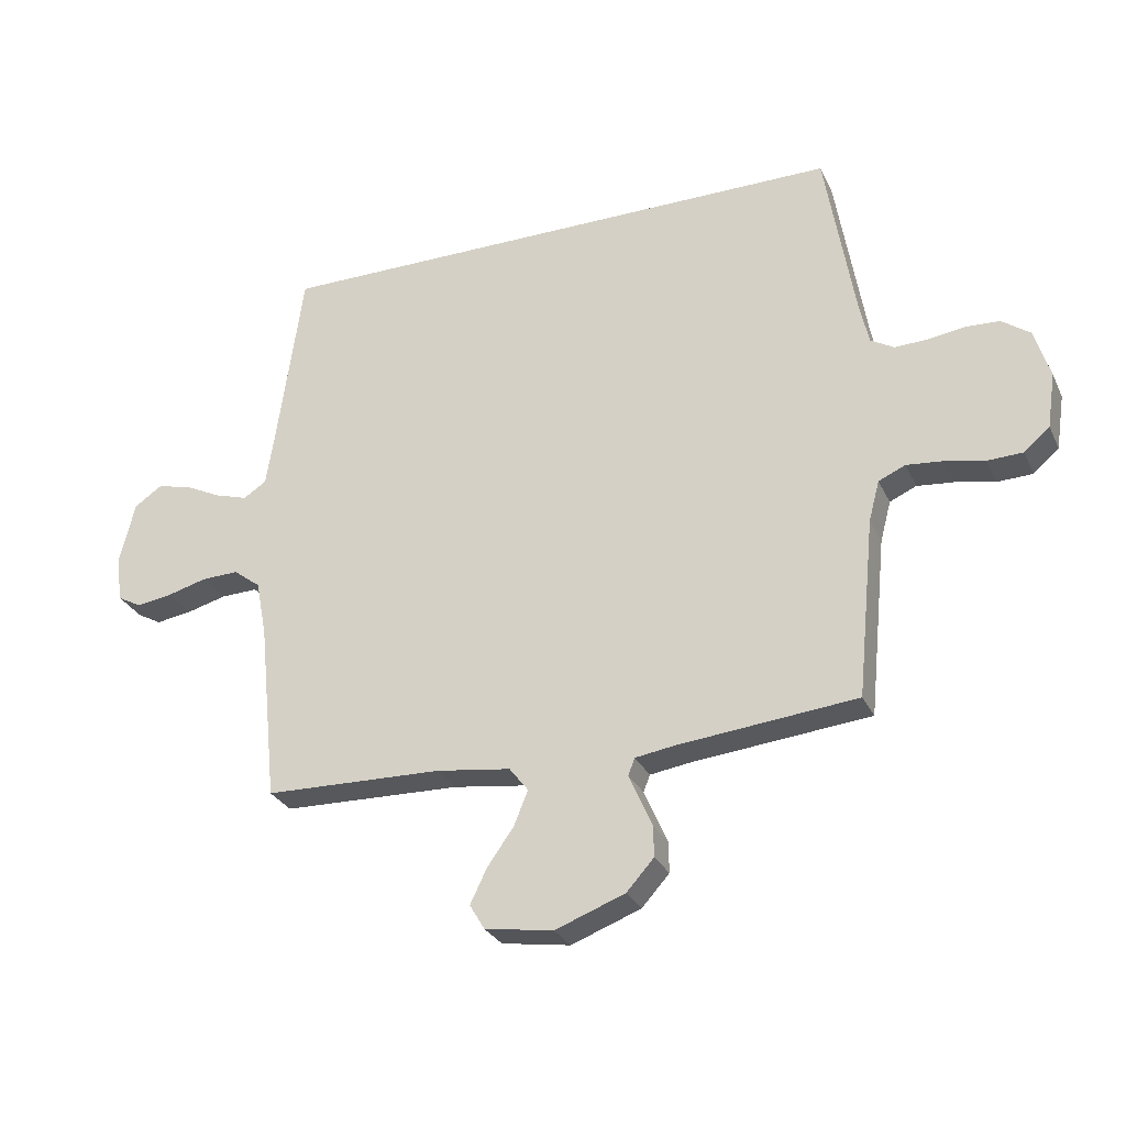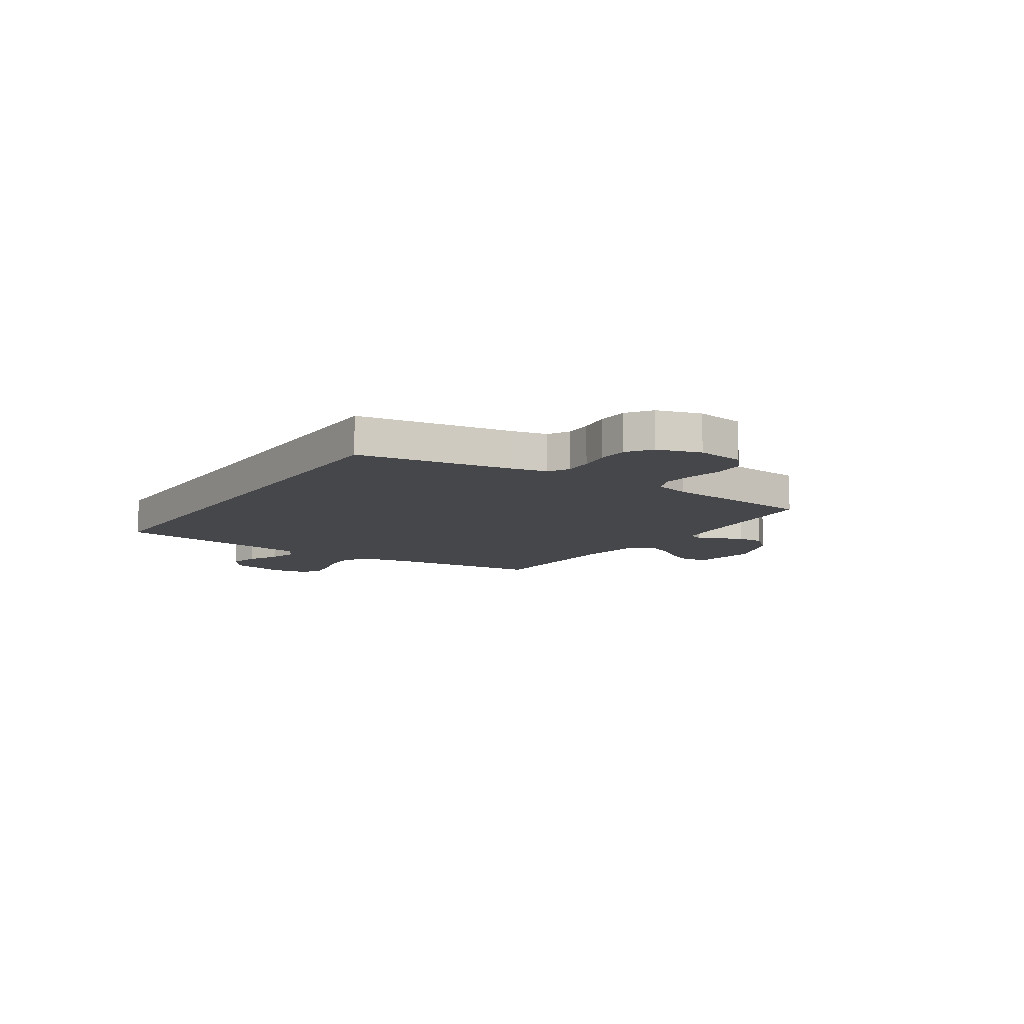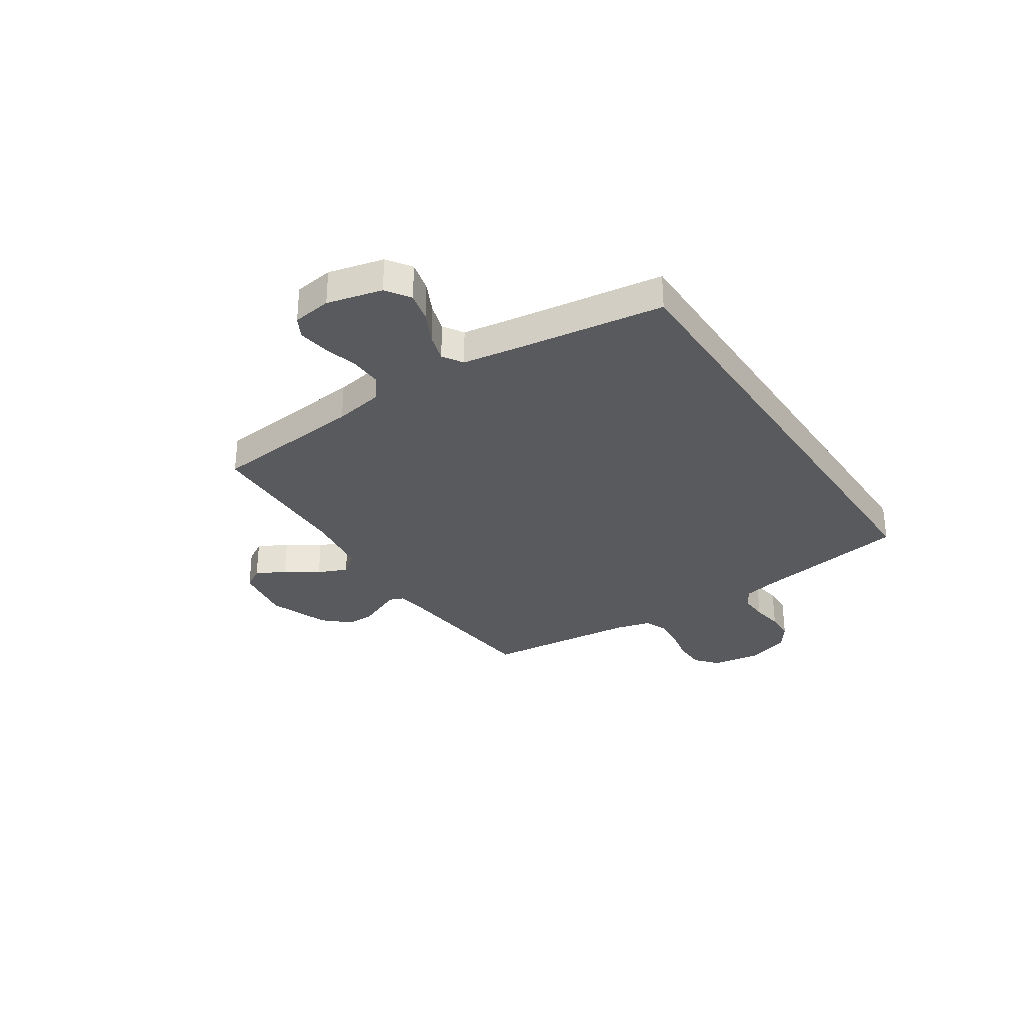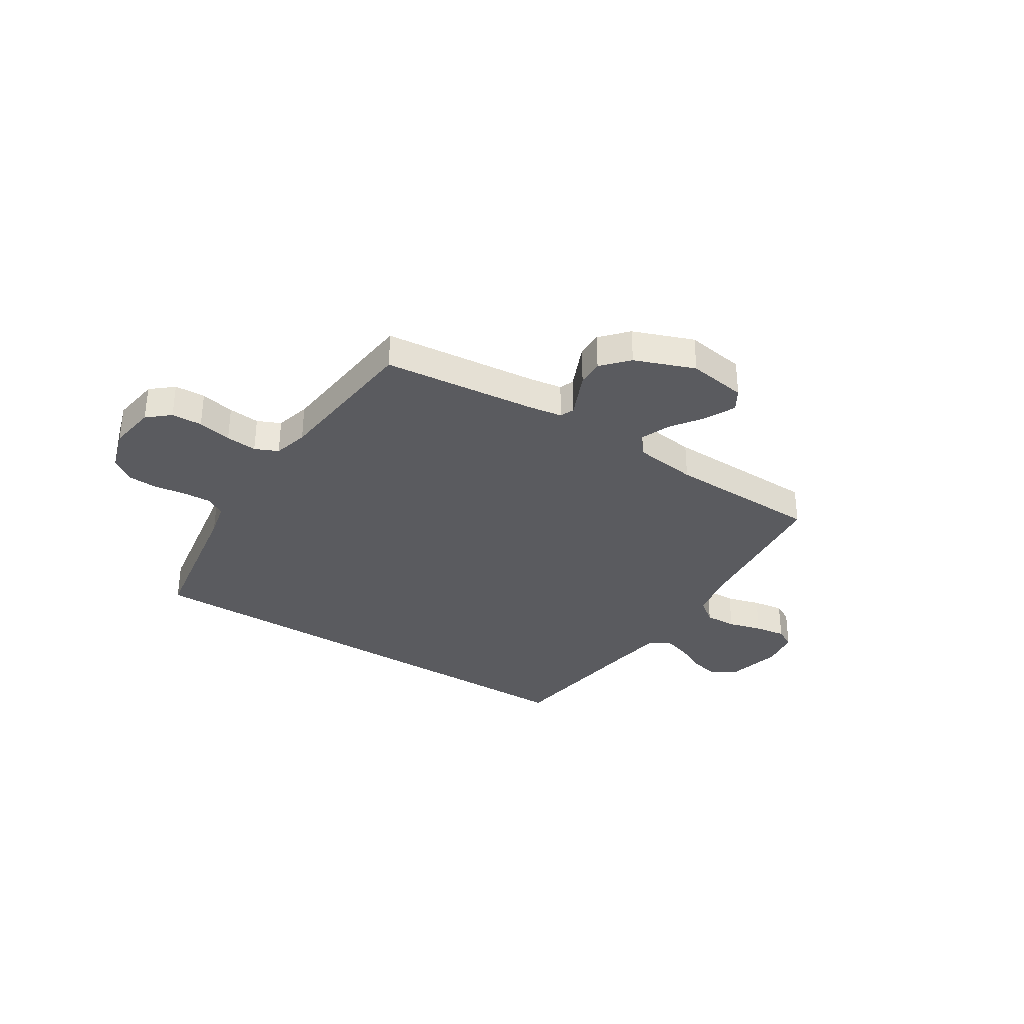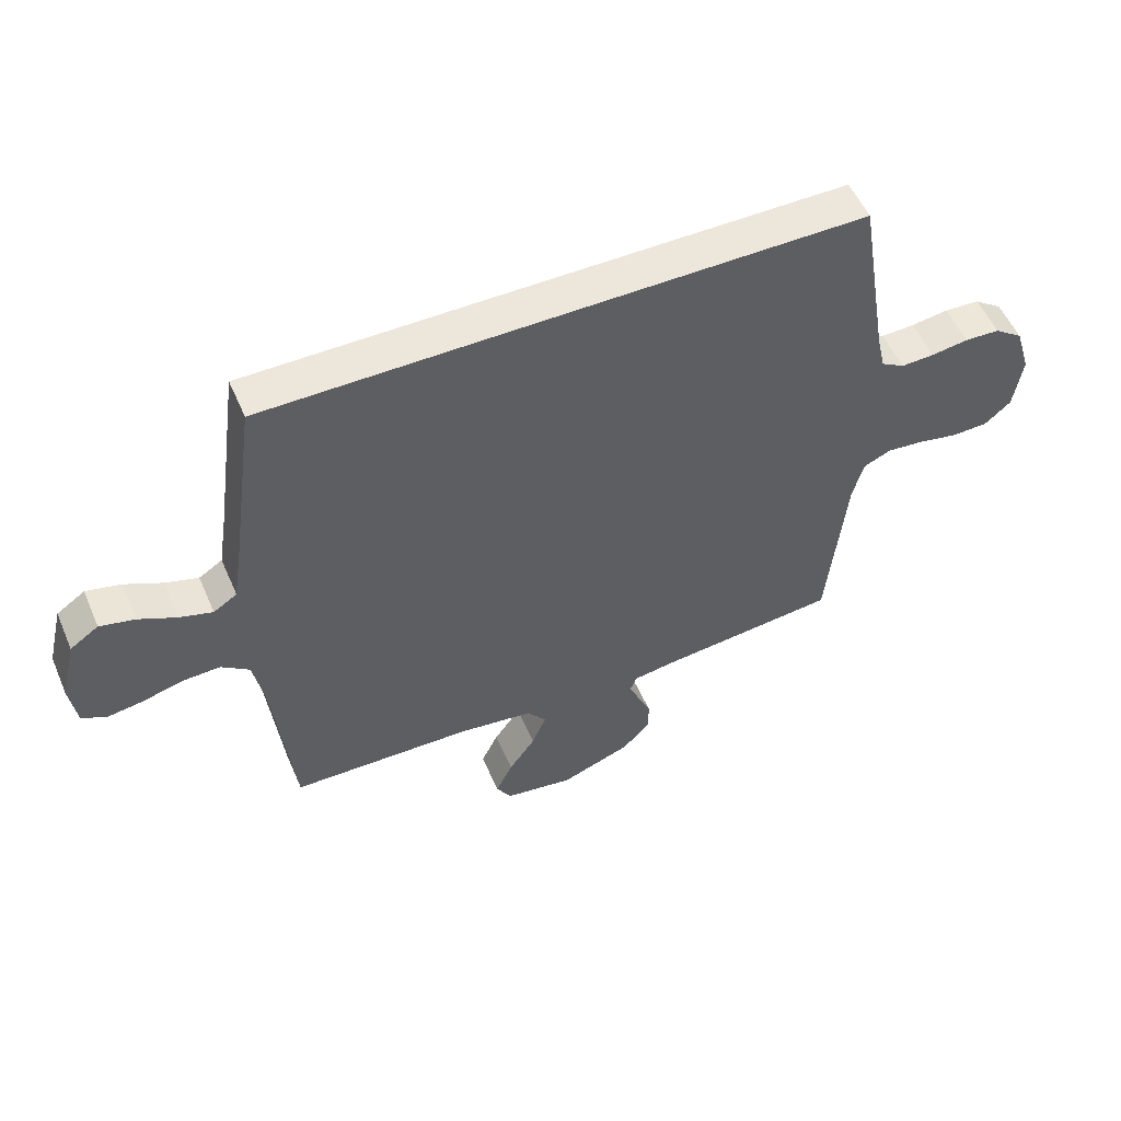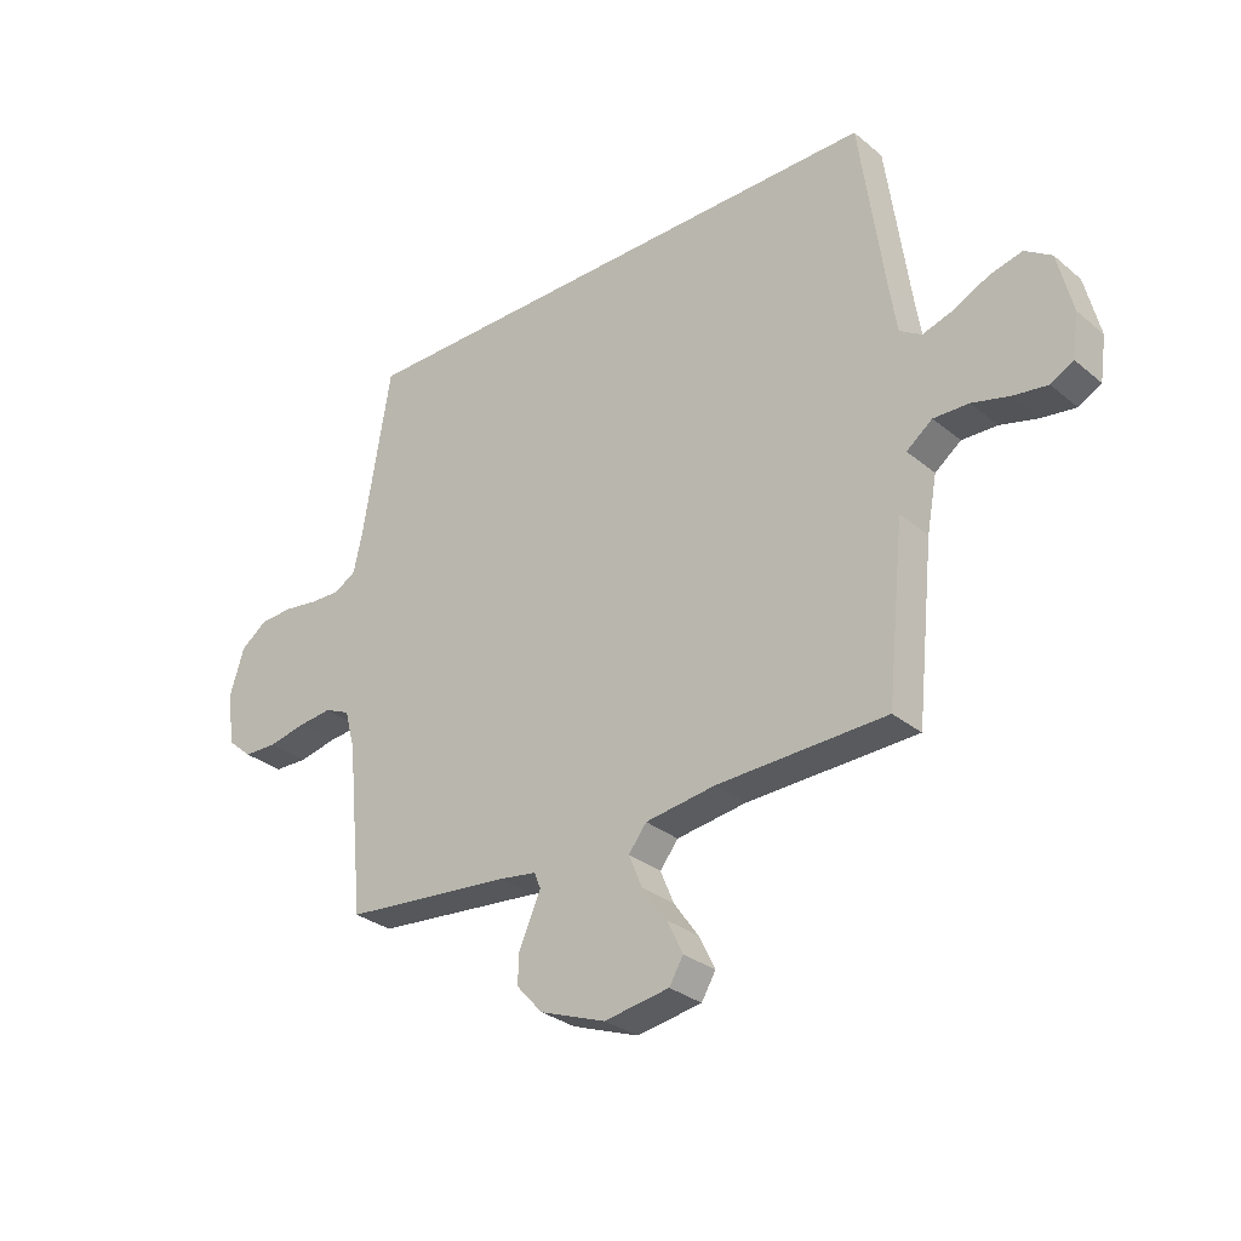
<metadata>
{"format":"obj","ext":"obj","renderer":"f3d","projection":"perspective","resolution":1024,"background":"white","views":[{"elev":-28.6,"azim":21.4,"up":"+Z"},{"elev":-10.2,"azim":56.6,"up":"+Y"},{"elev":-31.2,"azim":-56.6,"up":"+Y"},{"elev":-33.4,"azim":147.5,"up":"+Y"},{"elev":54.0,"azim":-23.2,"up":"+Z"},{"elev":-30.3,"azim":-139.7,"up":"+Z"}]}
</metadata>
<code>
v -0.492 0.07 0.5
v 0.486 0.07 0.5
v 0.536 0.07 0.2
v 0.551 0.07 0.133
v 0.59 0.07 0.11
v 0.645 0.07 0.112
v 0.706 0.07 0.121
v 0.764 0.07 0.118
v 0.811 0.07 0.084
v 0.837 0.07 0
v 0.823 0.07 -0.093
v 0.78 0.07 -0.13
v 0.72 0.07 -0.132
v 0.654 0.07 -0.118
v 0.593 0.07 -0.112
v 0.548 0.07 -0.132
v 0.53 0.07 -0.2
v 0.5 0.07 -0.5
v 0.2 0.07 -0.53
v 0.134 0.07 -0.54
v 0.123 0.07 -0.568
v 0.141 0.07 -0.609
v 0.162 0.07 -0.657
v 0.163 0.07 -0.709
v 0.117 0.07 -0.76
v 0 0.07 -0.804
v -0.115 0.07 -0.786
v -0.14 0.07 -0.744
v -0.112 0.07 -0.686
v -0.068 0.07 -0.624
v -0.044 0.07 -0.566
v -0.076 0.07 -0.525
v -0.2 0.07 -0.508
v -0.5 0.07 -0.5
v -0.531 0.07 -0.2
v -0.549 0.07 -0.104
v -0.595 0.07 -0.069
v -0.657 0.07 -0.071
v -0.724 0.07 -0.089
v -0.784 0.07 -0.098
v -0.824 0.07 -0.076
v -0.835 0.07 0
v -0.809 0.07 0.107
v -0.762 0.07 0.139
v -0.704 0.07 0.125
v -0.643 0.07 0.095
v -0.588 0.07 0.078
v -0.549 0.07 0.103
v -0.534 0.07 0.2
v -0.492 0 0.5
v 0.486 0 0.5
v 0.536 0 0.2
v 0.551 0 0.133
v 0.59 0 0.11
v 0.645 0 0.112
v 0.706 0 0.121
v 0.764 0 0.118
v 0.811 0 0.084
v 0.837 0 0
v 0.823 0 -0.093
v 0.78 0 -0.13
v 0.72 0 -0.132
v 0.654 0 -0.118
v 0.593 0 -0.112
v 0.548 0 -0.132
v 0.53 0 -0.2
v 0.5 0 -0.5
v 0.2 0 -0.53
v 0.134 0 -0.54
v 0.123 0 -0.568
v 0.141 0 -0.609
v 0.162 0 -0.657
v 0.163 0 -0.709
v 0.117 0 -0.76
v 0 0 -0.804
v -0.115 0 -0.786
v -0.14 0 -0.744
v -0.112 0 -0.686
v -0.068 0 -0.624
v -0.044 0 -0.566
v -0.076 0 -0.525
v -0.2 0 -0.508
v -0.5 0 -0.5
v -0.531 0 -0.2
v -0.549 0 -0.104
v -0.595 0 -0.069
v -0.657 0 -0.071
v -0.724 0 -0.089
v -0.784 0 -0.098
v -0.824 0 -0.076
v -0.835 0 0
v -0.809 0 0.107
v -0.762 0 0.139
v -0.704 0 0.125
v -0.643 0 0.095
v -0.588 0 0.078
v -0.549 0 0.103
v -0.534 0 0.2
f 43 44 45 46
f 43 46 47
f 42 43 47
f 41 42 47
f 38 39 40 41
f 37 38 41 47
f 36 37 47 48
f 33 34 35
f 32 33 35 36
f 27 28 29 30
f 27 30 31
f 26 27 31
f 25 26 31
f 24 25 31 32
f 21 22 23 24
f 17 18 19
f 16 17 19 20
f 11 12 13 14
f 11 14 15
f 10 11 15
f 9 10 15 16
f 6 7 8 9
f 5 6 9 16
f 49 1 2 3
f 49 3 4
f 21 24 32 36
f 20 21 36 48
f 16 20 48 49
f 4 5 16 49
f 95 94 93 92
f 96 95 92
f 96 92 91
f 96 91 90
f 90 89 88 87
f 96 90 87 86
f 97 96 86 85
f 84 83 82
f 85 84 82 81
f 79 78 77 76
f 80 79 76
f 80 76 75
f 80 75 74
f 81 80 74 73
f 73 72 71 70
f 68 67 66
f 69 68 66 65
f 63 62 61 60
f 64 63 60
f 64 60 59
f 65 64 59 58
f 58 57 56 55
f 65 58 55 54
f 52 51 50 98
f 53 52 98
f 85 81 73 70
f 97 85 70 69
f 98 97 69 65
f 98 65 54 53
f 1 50 51 2
f 2 51 52 3
f 3 52 53 4
f 4 53 54 5
f 5 54 55 6
f 6 55 56 7
f 7 56 57 8
f 8 57 58 9
f 9 58 59 10
f 10 59 60 11
f 11 60 61 12
f 12 61 62 13
f 13 62 63 14
f 14 63 64 15
f 15 64 65 16
f 16 65 66 17
f 17 66 67 18
f 18 67 68 19
f 19 68 69 20
f 20 69 70 21
f 21 70 71 22
f 22 71 72 23
f 23 72 73 24
f 24 73 74 25
f 25 74 75 26
f 26 75 76 27
f 27 76 77 28
f 28 77 78 29
f 29 78 79 30
f 30 79 80 31
f 31 80 81 32
f 32 81 82 33
f 33 82 83 34
f 34 83 84 35
f 35 84 85 36
f 36 85 86 37
f 37 86 87 38
f 38 87 88 39
f 39 88 89 40
f 40 89 90 41
f 41 90 91 42
f 42 91 92 43
f 43 92 93 44
f 44 93 94 45
f 45 94 95 46
f 46 95 96 47
f 47 96 97 48
f 48 97 98 49
f 49 98 50 1

</code>
